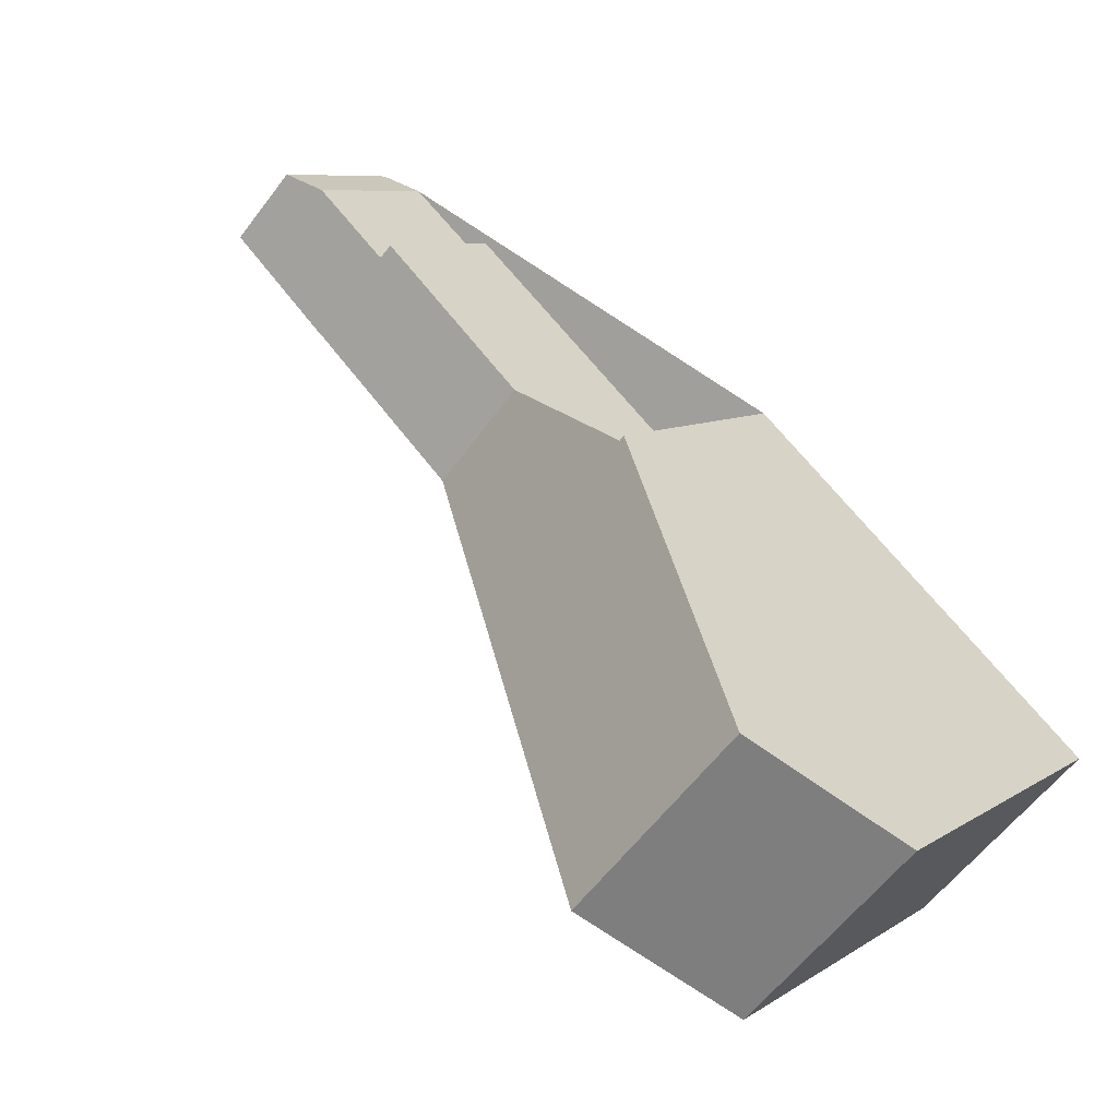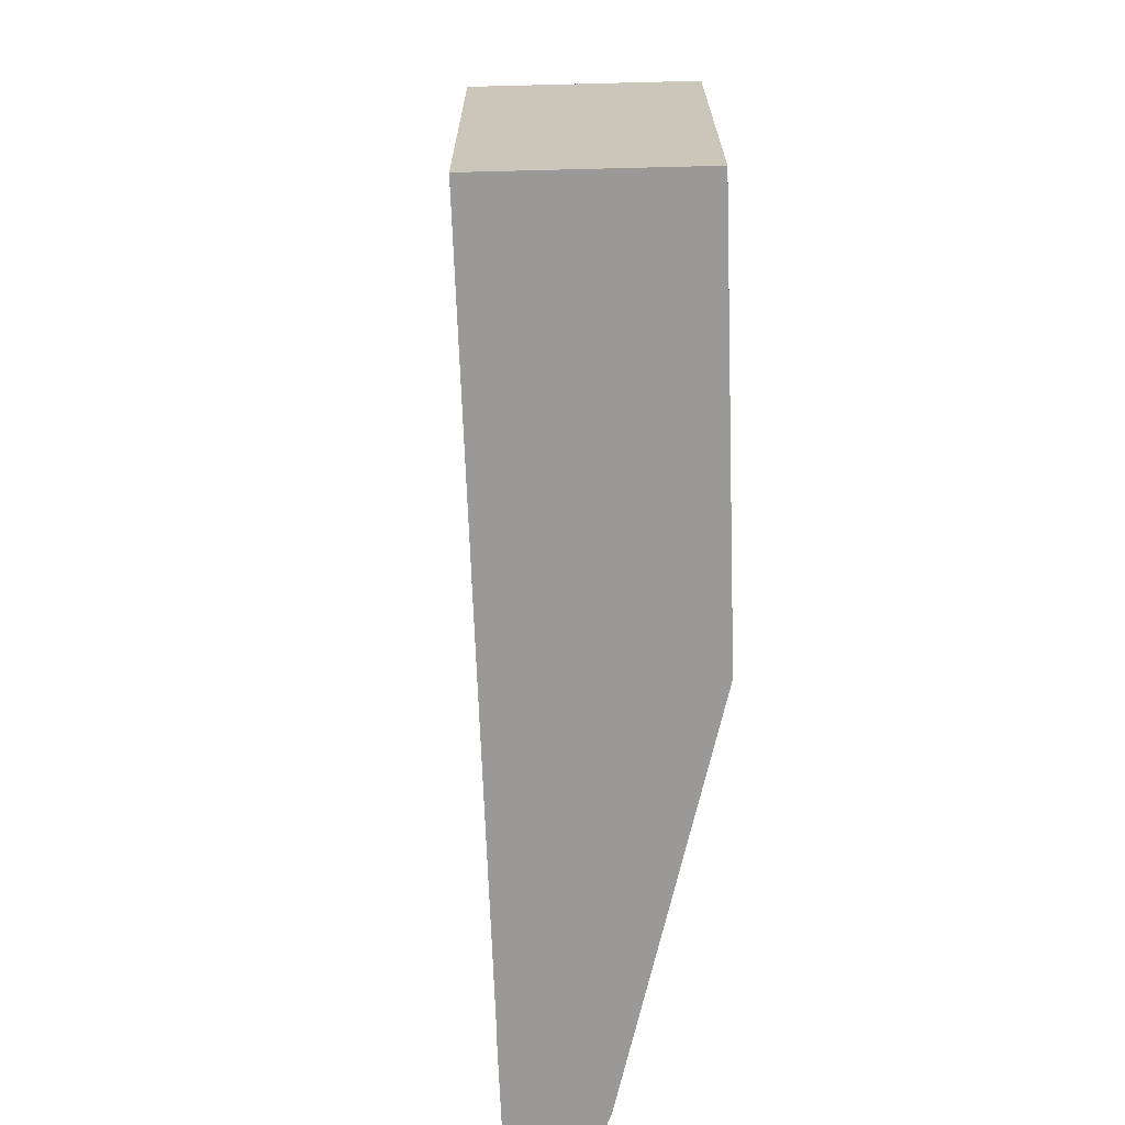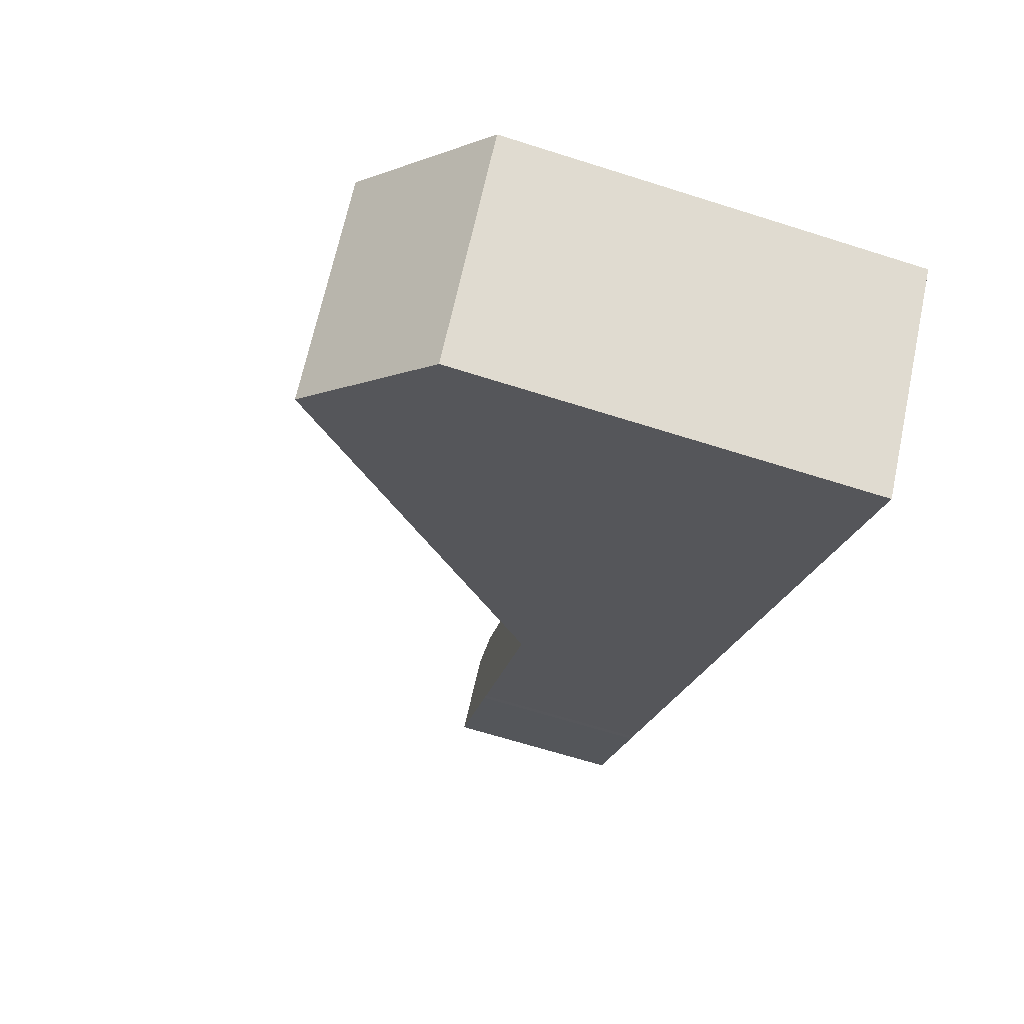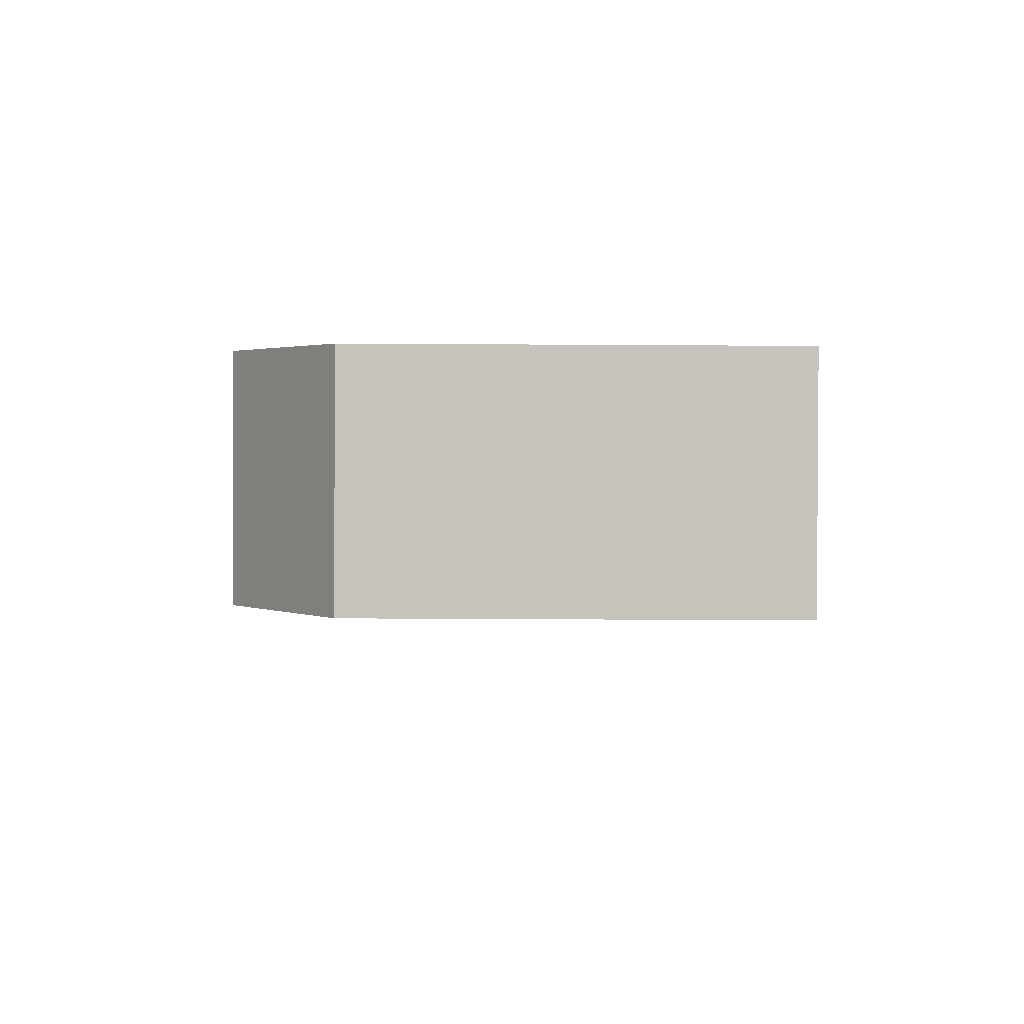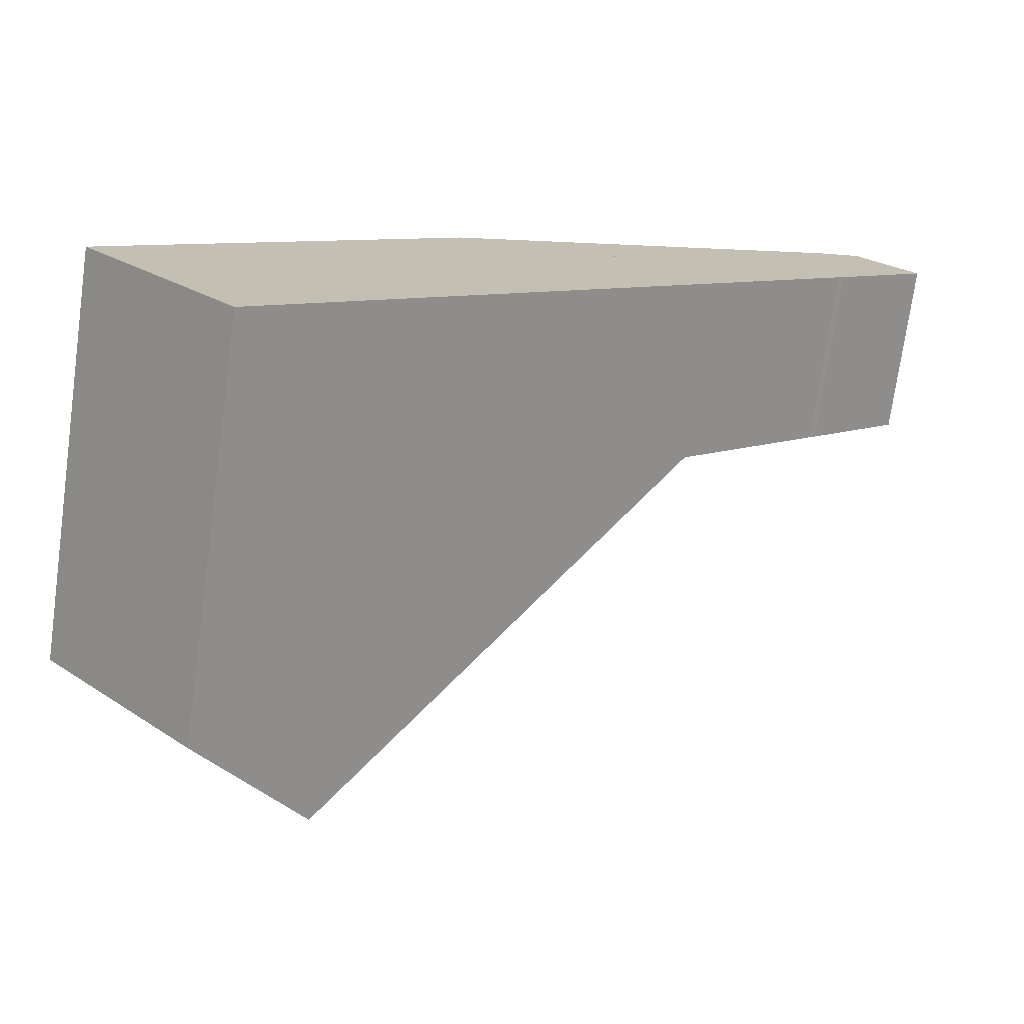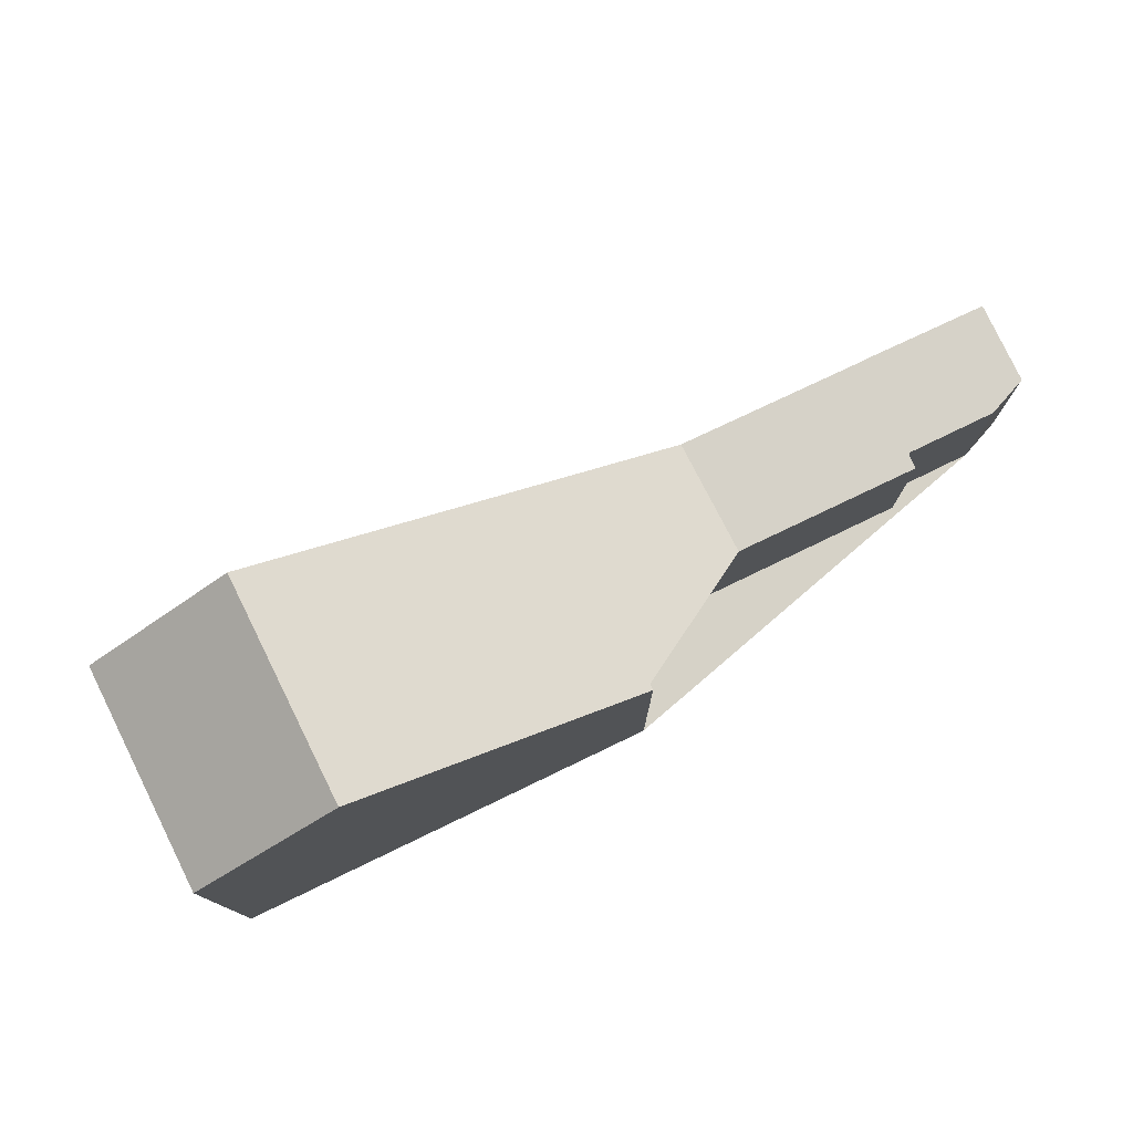
<metadata>
{"format":"obj","ext":"obj","renderer":"f3d","projection":"perspective","resolution":1024,"background":"white","views":[{"elev":7.9,"azim":30.3,"up":"+Y"},{"elev":-68.9,"azim":48.8,"up":"+Z"},{"elev":-65.0,"azim":72.2,"up":"+Y"},{"elev":-41.7,"azim":89.6,"up":"+Y"},{"elev":-73.4,"azim":172.1,"up":"+Y"},{"elev":78.5,"azim":111.1,"up":"+Z"}]}
</metadata>
<code>
v -645.3 -909.8 5.101
v -644.1 -908.5 5.113
v -651.3 -907.1 3.188
v -651.5 -907 3.184
v -653.2 -905.4 3.125
v -652.1 -904.3 3.105
v -651.3 -904.6 3.119
v -650.1 -905.8 3.163
v -649.8 -905.5 3.159
v -638.2 -914 7.102
v -640.9 -917 7.104
v -648.7 -909.6 3.279
v -647.2 -908 3.249
v -640.1 -912.2 8.904
v -642.8 -915.1 8.906
v -641.5 -913.7 8.905
v -647.4 -908.2 3.253
v -647.2 -908 3.249
v -648.7 -909.6 3.279
v -642.8 -915.1 8.906
v -640.1 -912.2 8.904
v -647.4 -908.2 3.253
v -650 -905.7 3.163
v -641.5 -913.7 8.905
v -639.6 -915.5 7.103
v -653.2 -905.4 3.125
v -652.1 -904.3 3.105
v -645.4 -910.1 5.224
v -644 -908.6 5.222
v -646.7 -911.5 5.225
v -640.1 -912.2 8.904
v -644 -908.6 5.222
v -640.1 -912.2 8.904
v -638.2 -914 7.102
v -644.1 -908.5 5.112
v -639.6 -915.5 7.156
v -640.9 -916.9 7.157
v -638.2 -914 7.155
v -638.2 -914 7.155
v -652.9 -905.7 3.135
v -651.4 -907.1 3.187
v -644.1 -908.5 5.112
v -645.3 -909.8 5.101
v -645.3 -909.8 0
v -644.1 -908.5 0
v -644 -908.6 5.222
v -644.1 -908.5 5.113
v -644.1 -908.5 0
v -644 -908.6 0
v -651.4 -907.1 3.187
v -651.3 -907.1 3.188
v -651.3 -907.1 0
v -651.4 -907.1 0
v -652.9 -905.7 3.135
v -651.5 -907 3.184
v -651.5 -907 0
v -652.9 -905.7 0
v -652.1 -904.3 3.105
v -653.2 -905.4 3.125
v -653.2 -905.4 0
v -652.1 -904.3 0
v -652.1 -904.3 3.105
v -652.1 -904.3 3.105
v -652.1 -904.3 0
v -652.1 -904.3 4.441e-16
v -650.1 -905.8 3.163
v -651.3 -904.6 3.119
v -651.3 -904.6 0
v -650.1 -905.8 0
v -650 -905.7 3.163
v -650.1 -905.8 3.163
v -650.1 -905.8 0
v -650 -905.7 0
v -647.2 -908 3.249
v -649.8 -905.5 3.159
v -649.8 -905.5 0
v -647.2 -908 0
v -638.2 -914 7.102
v -638.2 -914 7.102
v -638.2 -914 0
v -638.2 -914 0
v -640.9 -916.9 7.157
v -640.9 -917 7.104
v -640.9 -917 0
v -640.9 -916.9 0
v -645.3 -909.8 5.101
v -647.2 -908 3.249
v -647.2 -908 0
v -645.3 -909.8 0
v -646.7 -911.5 5.225
v -642.8 -915.1 8.906
v -642.8 -915.1 0
v -646.7 -911.5 0
v -651.3 -907.1 3.188
v -648.7 -909.6 3.279
v -648.7 -909.6 0
v -651.3 -907.1 0
v -638.2 -914 7.155
v -640.1 -912.2 8.904
v -640.1 -912.2 0
v -638.2 -914 0
v -649.8 -905.5 3.159
v -650 -905.7 3.163
v -650 -905.7 0
v -649.8 -905.5 0
v -640.9 -917 7.104
v -639.6 -915.5 7.103
v -639.6 -915.5 0
v -640.9 -917 0
v -653.2 -905.4 3.125
v -653.2 -905.4 3.125
v -653.2 -905.4 4.441e-16
v -653.2 -905.4 0
v -651.3 -904.6 3.119
v -652.1 -904.3 3.105
v -652.1 -904.3 4.441e-16
v -651.3 -904.6 0
v -640.1 -912.2 8.904
v -644 -908.6 5.222
v -644 -908.6 0
v -640.1 -912.2 0
v -648.7 -909.6 3.279
v -646.7 -911.5 5.225
v -646.7 -911.5 0
v -648.7 -909.6 0
v -639.6 -915.5 7.103
v -638.2 -914 7.102
v -638.2 -914 0
v -639.6 -915.5 0
v -644.1 -908.5 5.113
v -644.1 -908.5 5.112
v -644.1 -908.5 0
v -644.1 -908.5 0
v -642.8 -915.1 8.906
v -640.9 -916.9 7.157
v -640.9 -916.9 0
v -642.8 -915.1 0
v -638.2 -914 7.102
v -638.2 -914 7.155
v -638.2 -914 0
v -638.2 -914 0
v -653.2 -905.4 3.125
v -652.9 -905.7 3.135
v -652.9 -905.7 0
v -653.2 -905.4 4.441e-16
v -651.5 -907 3.184
v -651.4 -907.1 3.187
v -651.4 -907.1 0
v -651.5 -907 0
v -645.3 -909.8 0
v -644.1 -908.5 0
v -638.2 -914 0
v -640.9 -917 0
v -651.3 -907.1 0
v -651.5 -907 0
v -653.2 -905.4 0
v -652.1 -904.3 0
v -651.3 -904.6 0
v -650.1 -905.8 0
v -649.8 -905.5 0
f 32 29 14 31
f 23 9 18 22
f 37 20 24 36
f 28 16 15 30
f 41 4 40
f 36 24 33 38
f 26 5 6 27
f 35 2 29 32
f 30 12 17 28
f 31 16 28 32
f 38 33 21 39
f 32 28 17 13 1 35
f 36 25 11 37
f 38 34 25 36
f 39 10 34 38
f 40 26 27 7 8 23 22 19 3 41
f 43 44 45 42
f 47 48 49 46
f 51 52 53 50
f 55 56 57 54
f 59 60 61 58
f 63 64 65 62
f 67 68 69 66
f 71 72 73 70
f 75 76 77 74
f 79 80 81 78
f 83 84 85 82
f 87 88 89 86
f 91 92 93 90
f 95 96 97 94
f 99 100 101 98
f 103 104 105 102
f 107 108 109 106
f 111 112 113 110
f 115 116 117 114
f 119 120 121 118
f 123 124 125 122
f 127 128 129 126
f 131 132 133 130
f 135 136 137 134
f 139 140 141 138
f 143 144 145 142
f 147 148 149 146
f 151 152 153 154 155 156 157 158 159 160 150

</code>
